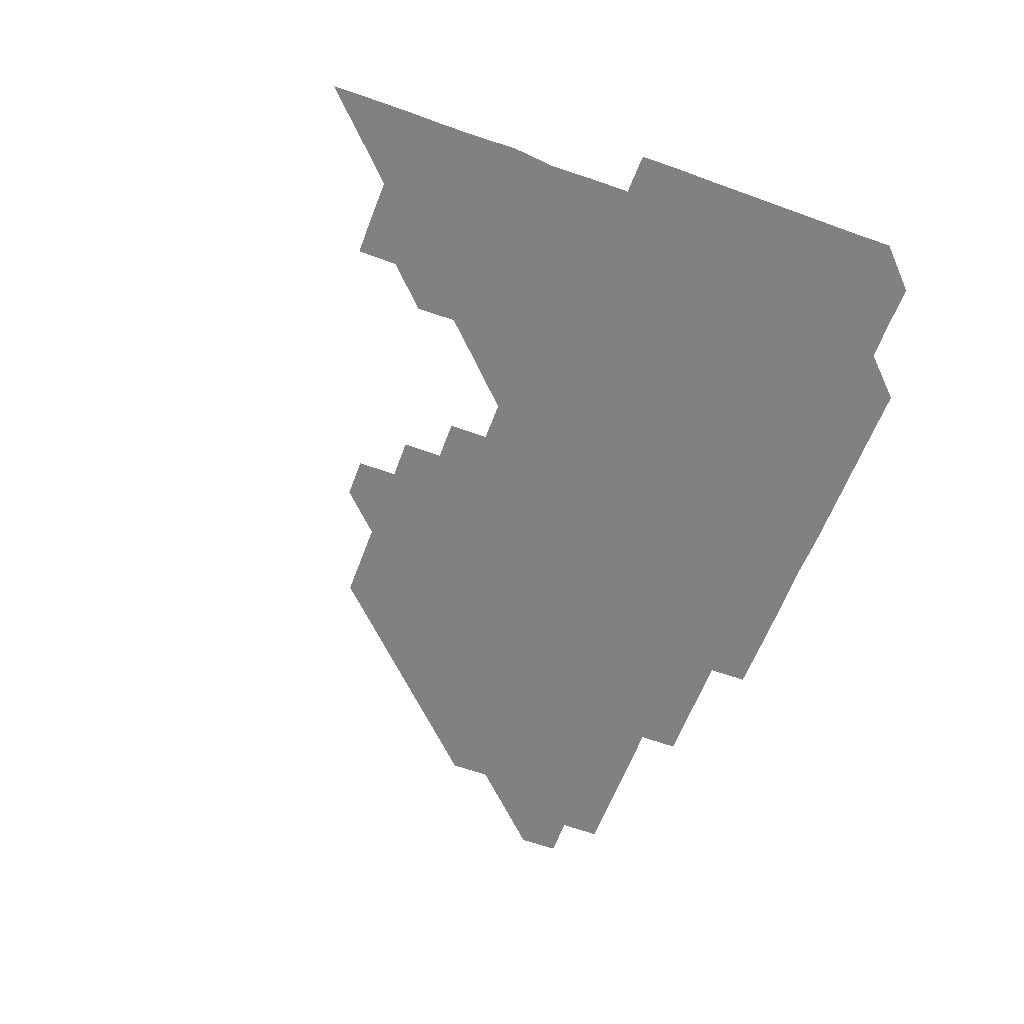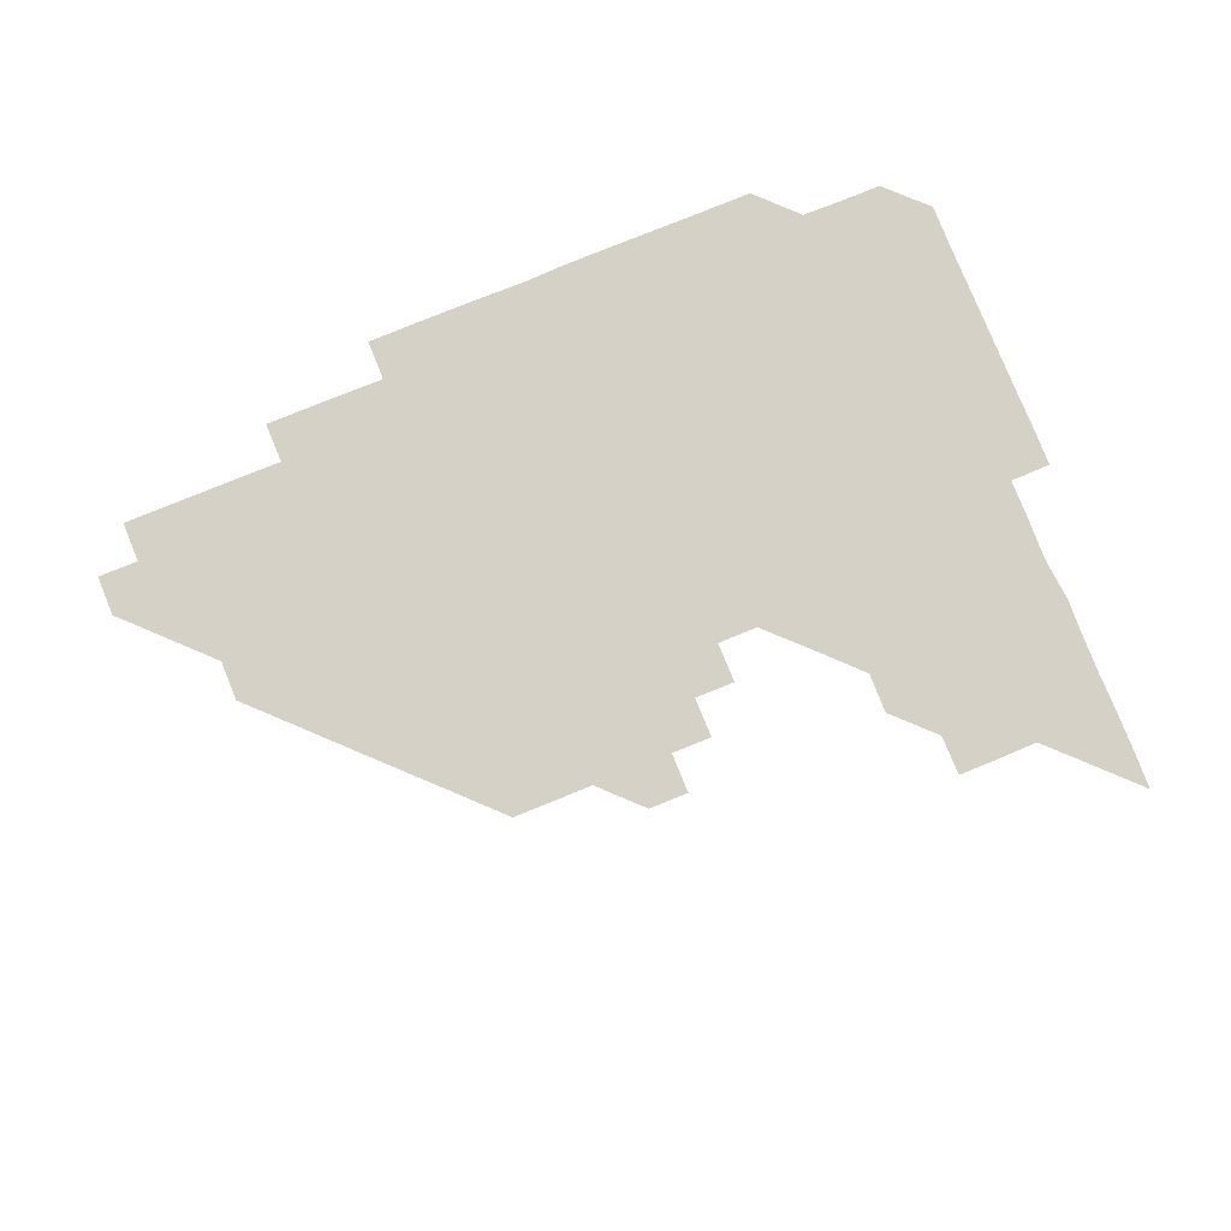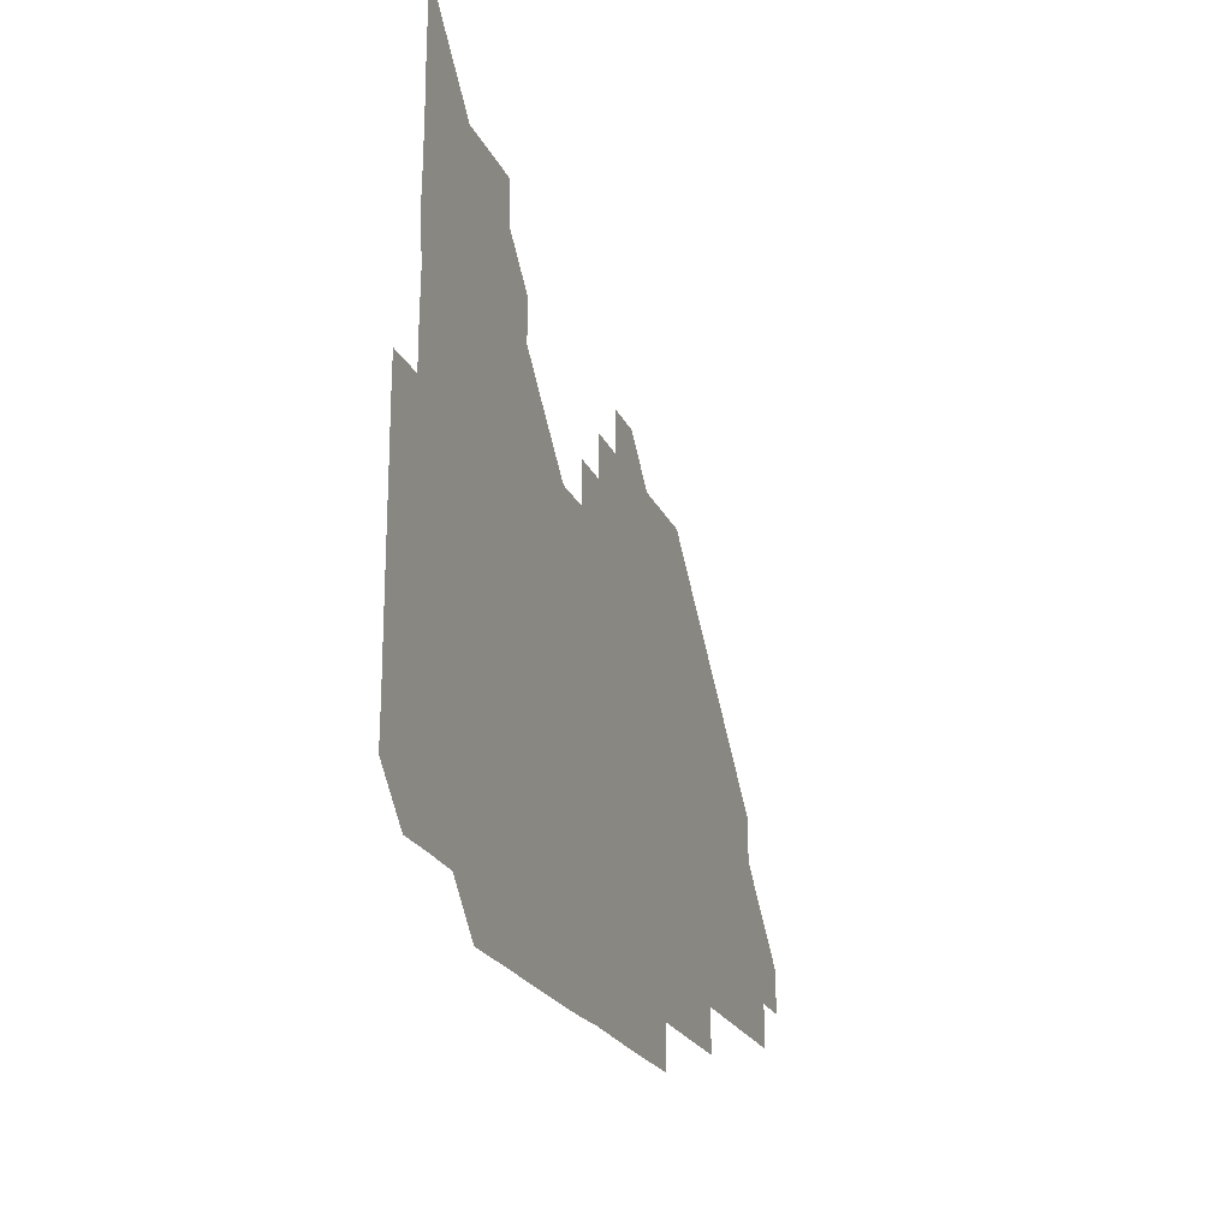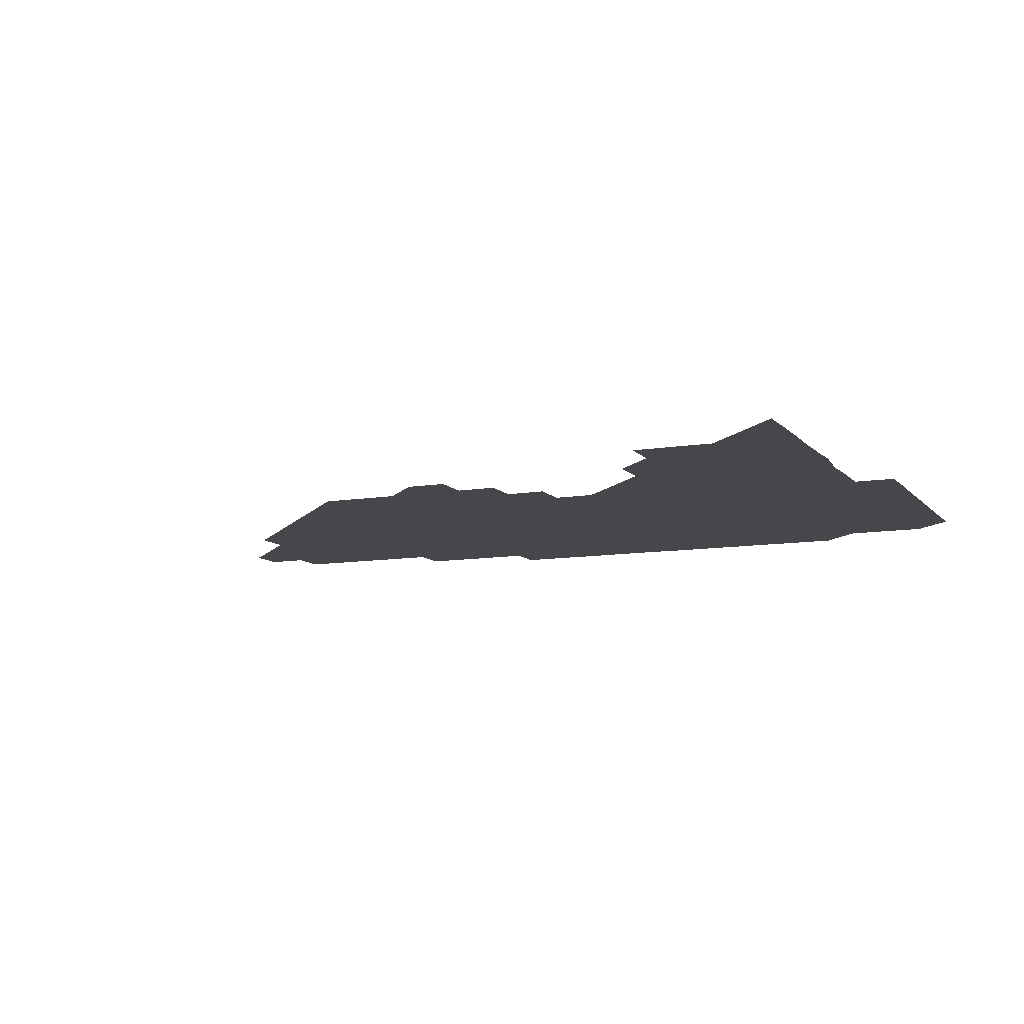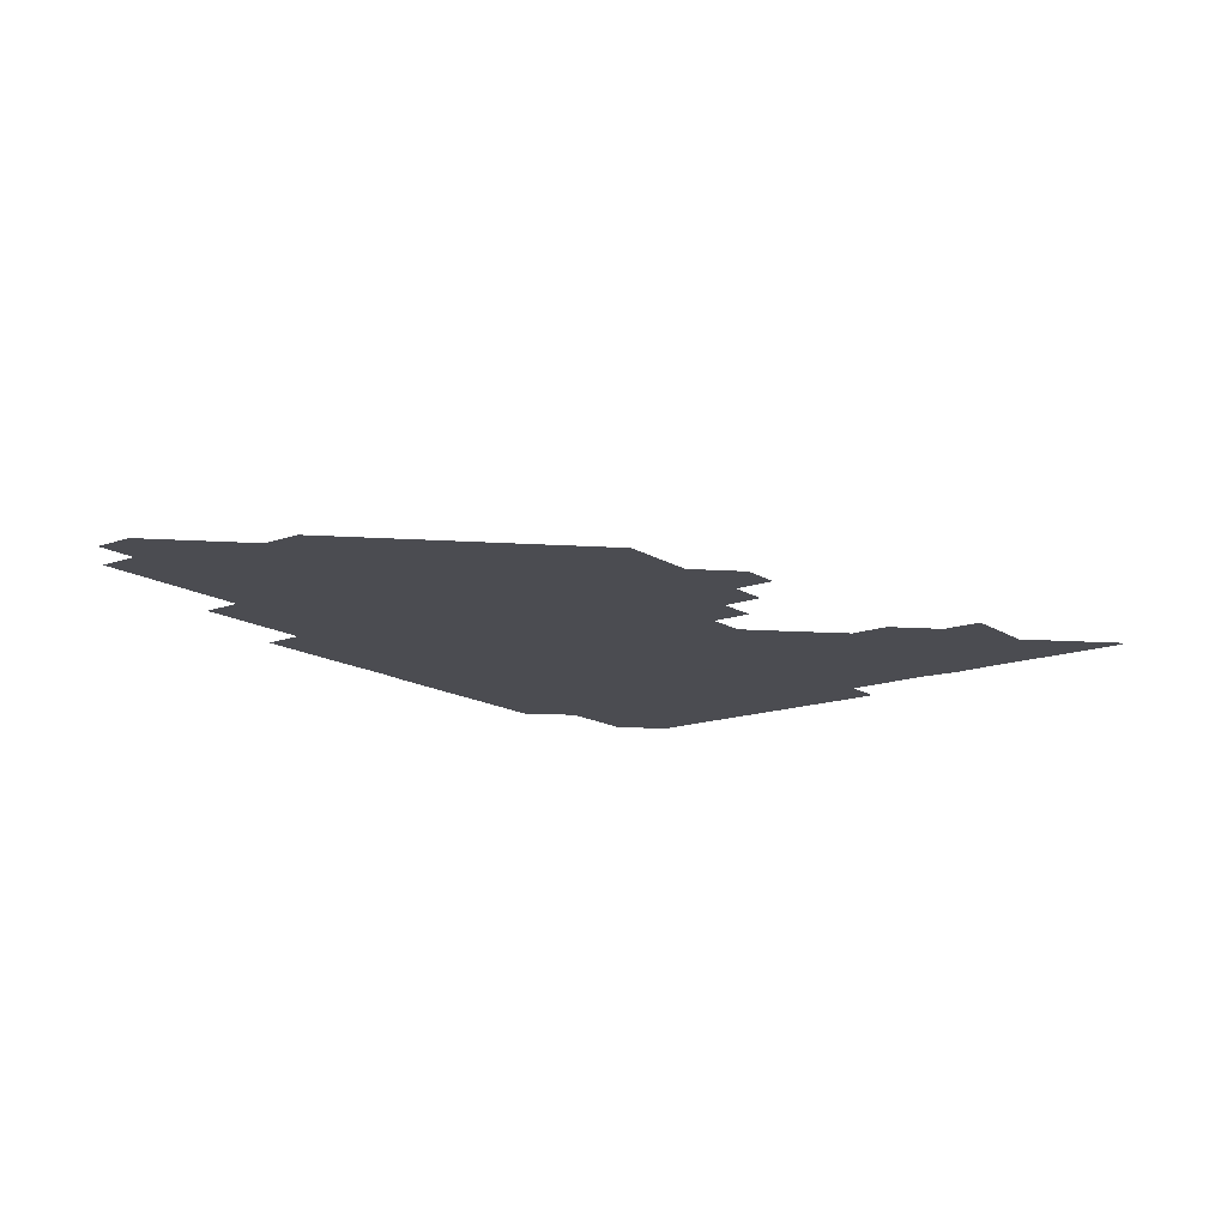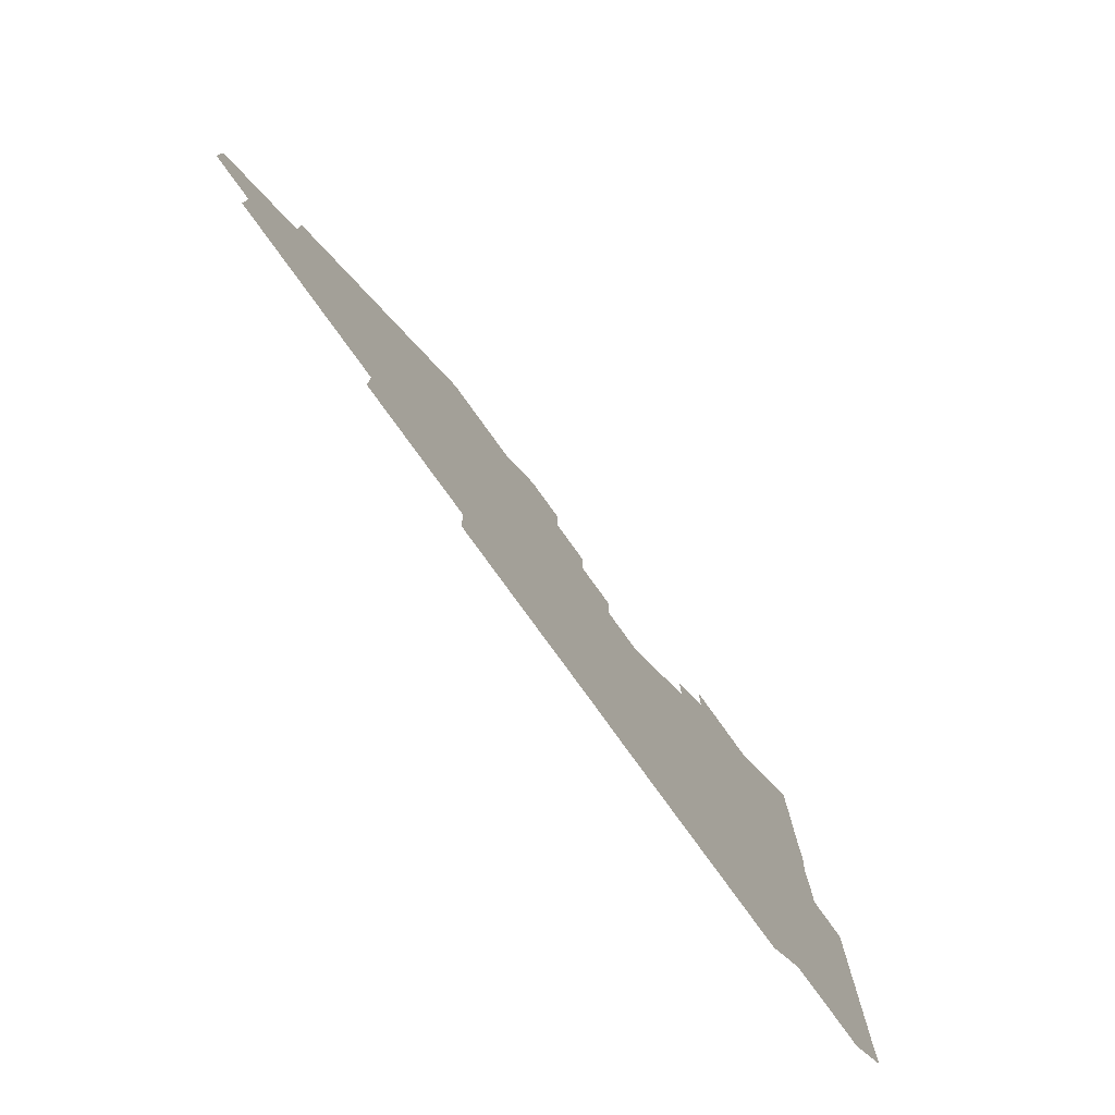
<metadata>
{"format":"obj","ext":"obj","renderer":"f3d","projection":"perspective","resolution":1024,"background":"white","views":[{"elev":-60.4,"azim":-110.4,"up":"+Z"},{"elev":79.5,"azim":157.9,"up":"+Z"},{"elev":-22.0,"azim":-70.8,"up":"+Y"},{"elev":-10.2,"azim":-156.5,"up":"+Z"},{"elev":-15.3,"azim":127.3,"up":"+Z"},{"elev":-77.7,"azim":125.7,"up":"+Y"}]}
</metadata>
<code>
v 270.8 195.8 0
v 271 210.8 0
v 270.9 225.8 0
v 270.9 240.9 0
v 270.9 255.9 0
v 270.9 271 0
v 270.7 286.1 0
v 270.9 300.7 0
v 285.7 181 0
v 286.1 196.1 0
v 286.1 211 0
v 286.1 226 0
v 286.1 241 0
v 286 256 0
v 286.2 271 0
v 286.1 286 0
v 286 300.9 0
v 286.1 316.2 0
v 286.6 331.6 0
v 285 348.1 0
v 285.5 360.6 0
v 285.7 375.5 0
v 285.6 391 0
v 285.7 405.9 0
v 286 420.6 0
v 300.8 181.1 0
v 301.1 196.1 0
v 301.2 211.1 0
v 301.1 226.1 0
v 301 241 0
v 301 256 0
v 301.2 271 0
v 301.1 286 0
v 301 301 0
v 300.9 315.9 0
v 300.9 330.7 0
v 301.8 346.1 0
v 301.6 361.2 0
v 300.6 376.3 0
v 301 390.8 0
v 301.1 405.4 0
v 316.1 180.7 0
v 316.1 196.1 0
v 316 211 0
v 316 226 0
v 316 241 0
v 316 256 0
v 316.1 271 0
v 316.1 286 0
v 316 301 0
v 316.1 316 0
v 316.1 330.9 0
v 316 346 0
v 316.2 360.8 0
v 316.4 376 0
v 316 390.6 0
v 330.8 165.7 0
v 331.1 181.3 0
v 331.1 196.1 0
v 331 211 0
v 330.9 225.9 0
v 331 241 0
v 330.9 255.9 0
v 331.1 271.1 0
v 331.1 286 0
v 331.1 301 0
v 331.1 316 0
v 331.1 330.9 0
v 330.9 346 0
v 331.1 360.9 0
v 331.2 375.8 0
v 330.8 390.9 0
v 345.8 165.8 0
v 346.1 181 0
v 346.1 196.1 0
v 346 211 0
v 346 226 0
v 345.9 240.9 0
v 346 256 0
v 346.1 271 0
v 346.1 286 0
v 346.1 301 0
v 346 316 0
v 346 331 0
v 346 346 0
v 346 361 0
v 346 375.9 0
v 345.9 390.9 0
v 360.8 165.8 0
v 361.2 181.1 0
v 361.1 196.1 0
v 361 211 0
v 361 226 0
v 361 241 0
v 361 256 0
v 361.1 271 0
v 361.1 286 0
v 361.1 300.9 0
v 361.1 315.9 0
v 361 330.9 0
v 360.8 346.1 0
v 361 361 0
v 375.6 165.7 0
v 376.2 181.2 0
v 376.1 196 0
v 376.1 211.1 0
v 375.9 226 0
v 376.1 241.1 0
v 376.1 256.1 0
v 376.1 271 0
v 376 286 0
v 376.1 300.9 0
v 376 316 0
v 375.9 330.9 0
v 390.5 165.7 0
v 391.1 181.2 0
v 391.2 196.2 0
v 391.1 211 0
v 391.1 226.1 0
v 391.1 241 0
v 391 256 0
v 391 271 0
v 391 286 0
v 391 301 0
v 390.9 316 0
v 405.3 165.7 0
v 406.1 181.3 0
v 406.1 196.1 0
v 406 211 0
v 406.1 226 0
v 406 241 0
v 406 256 0
v 406 271 0
v 406.1 286 0
v 406 301 0
v 406 316 0
v 406 331.1 0
v 420.5 166.2 0
v 421.1 181.2 0
v 421 196 0
v 421 211 0
v 421.1 226 0
v 421 241 0
v 421 256 0
v 421 271 0
v 421 286 0
v 421 301 0
v 421 316 0
v 421 331 0
v 421 346.1 0
v 435.8 166 0
v 436.1 181.1 0
v 436 196 0
v 436 211 0
v 436 226 0
v 436 241 0
v 436 256 0
v 436 271 0
v 436 286 0
v 436 301 0
v 436 316 0
v 436 331 0
v 436 346 0
v 436 361 0
v 450.9 165.9 0
v 451 181.1 0
v 451 196 0
v 451.1 211.1 0
v 451 226 0
v 451 241 0
v 451 256 0
v 451 271 0
v 451 286 0
v 451 301 0
v 451 316 0
v 451 331 0
v 451 345.9 0
v 450.9 361 0
v 465.9 165.9 0
v 466 181.1 0
v 466 196 0
v 466 211 0
v 466 226 0
v 466 241 0
v 466 256 0
v 466 271 0
v 466 286 0
v 466 301 0
v 466 316 0
v 466 331 0
v 465.9 346 0
v 480.9 166 0
v 480.9 181.1 0
v 481 196 0
v 481 211 0
v 481 226 0
v 481 241 0
v 481 256 0
v 481 271 0
v 481 286 0
v 481 301.1 0
v 481 316 0
v 481 331 0
v 481 346 0
v 496 180.9 0
v 496 196.1 0
v 496 211 0
v 496 226 0
v 496 241 0
v 496 256 0
v 496 271 0
v 496 286 0
v 496 301 0
v 496 316 0
v 496 331 0
v 495.9 346 0
v 511 180.9 0
v 511 196.1 0
v 511 211 0
v 511 226 0
v 511 241 0
v 511 256 0
v 511 271 0
v 511 286 0
v 511 301 0
v 511 316 0
v 510.9 331 0
v 526 180.9 0
v 525.9 196 0
v 526 211 0
v 526 226 0
v 526 241 0
v 526 256 0
v 526 271 0
v 526 286 0
v 526 301 0
v 526 316 0
v 541 195.9 0
v 541 211 0
v 541 226 0
v 541 241 0
v 541 256 0
v 541 271 0
v 541 286 0
v 541 301 0
v 556 195.9 0
v 556 211.1 0
v 556 226 0
v 556 241 0
v 556 256 0
v 556 271 0
v 556 286 0
v 571.1 195.9 0
v 571 211 0
v 571 226 0
v 571 241 0
v 571 256 0
v 571 271 0
v 586 195.9 0
v 585.9 211 0
v 586 226 0
v 585.9 241 0
v 601 211 0
v 600.9 226 0
f 9 10 1
f 1 10 2
f 10 11 2
f 2 11 3
f 11 12 3
f 3 12 4
f 12 13 4
f 4 13 5
f 13 14 5
f 5 14 6
f 14 15 6
f 6 15 7
f 15 16 7
f 7 16 8
f 16 17 8
f 9 26 10
f 26 27 10
f 10 27 11
f 27 28 11
f 11 28 12
f 28 29 12
f 12 29 13
f 29 30 13
f 13 30 14
f 30 31 14
f 14 31 15
f 31 32 15
f 15 32 16
f 32 33 16
f 16 33 17
f 33 34 17
f 17 34 18
f 34 35 18
f 18 35 19
f 35 36 19
f 19 36 20
f 36 37 20
f 20 37 21
f 37 38 21
f 21 38 22
f 38 39 22
f 22 39 23
f 39 40 23
f 23 40 24
f 40 41 24
f 24 41 25
f 26 42 27
f 42 43 27
f 27 43 28
f 43 44 28
f 28 44 29
f 44 45 29
f 29 45 30
f 45 46 30
f 30 46 31
f 46 47 31
f 31 47 32
f 47 48 32
f 32 48 33
f 48 49 33
f 33 49 34
f 49 50 34
f 34 50 35
f 50 51 35
f 35 51 36
f 51 52 36
f 36 52 37
f 52 53 37
f 37 53 38
f 53 54 38
f 38 54 39
f 54 55 39
f 39 55 40
f 55 56 40
f 40 56 41
f 57 58 42
f 42 58 43
f 58 59 43
f 43 59 44
f 59 60 44
f 44 60 45
f 60 61 45
f 45 61 46
f 61 62 46
f 46 62 47
f 62 63 47
f 47 63 48
f 63 64 48
f 48 64 49
f 64 65 49
f 49 65 50
f 65 66 50
f 50 66 51
f 66 67 51
f 51 67 52
f 67 68 52
f 52 68 53
f 68 69 53
f 53 69 54
f 69 70 54
f 54 70 55
f 70 71 55
f 55 71 56
f 71 72 56
f 57 73 58
f 73 74 58
f 58 74 59
f 74 75 59
f 59 75 60
f 75 76 60
f 60 76 61
f 76 77 61
f 61 77 62
f 77 78 62
f 62 78 63
f 78 79 63
f 63 79 64
f 79 80 64
f 64 80 65
f 80 81 65
f 65 81 66
f 81 82 66
f 66 82 67
f 82 83 67
f 67 83 68
f 83 84 68
f 68 84 69
f 84 85 69
f 69 85 70
f 85 86 70
f 70 86 71
f 86 87 71
f 71 87 72
f 87 88 72
f 73 89 74
f 89 90 74
f 74 90 75
f 90 91 75
f 75 91 76
f 91 92 76
f 76 92 77
f 92 93 77
f 77 93 78
f 93 94 78
f 78 94 79
f 94 95 79
f 79 95 80
f 95 96 80
f 80 96 81
f 96 97 81
f 81 97 82
f 97 98 82
f 82 98 83
f 98 99 83
f 83 99 84
f 99 100 84
f 84 100 85
f 100 101 85
f 85 101 86
f 101 102 86
f 86 102 87
f 89 103 90
f 103 104 90
f 90 104 91
f 104 105 91
f 91 105 92
f 105 106 92
f 92 106 93
f 106 107 93
f 93 107 94
f 107 108 94
f 94 108 95
f 108 109 95
f 95 109 96
f 109 110 96
f 96 110 97
f 110 111 97
f 97 111 98
f 111 112 98
f 98 112 99
f 112 113 99
f 99 113 100
f 113 114 100
f 100 114 101
f 103 115 104
f 115 116 104
f 104 116 105
f 116 117 105
f 105 117 106
f 117 118 106
f 106 118 107
f 118 119 107
f 107 119 108
f 119 120 108
f 108 120 109
f 120 121 109
f 109 121 110
f 121 122 110
f 110 122 111
f 122 123 111
f 111 123 112
f 123 124 112
f 112 124 113
f 124 125 113
f 113 125 114
f 115 126 116
f 126 127 116
f 116 127 117
f 127 128 117
f 117 128 118
f 128 129 118
f 118 129 119
f 129 130 119
f 119 130 120
f 130 131 120
f 120 131 121
f 131 132 121
f 121 132 122
f 132 133 122
f 122 133 123
f 133 134 123
f 123 134 124
f 134 135 124
f 124 135 125
f 135 136 125
f 126 138 127
f 138 139 127
f 127 139 128
f 139 140 128
f 128 140 129
f 140 141 129
f 129 141 130
f 141 142 130
f 130 142 131
f 142 143 131
f 131 143 132
f 143 144 132
f 132 144 133
f 144 145 133
f 133 145 134
f 145 146 134
f 134 146 135
f 146 147 135
f 135 147 136
f 147 148 136
f 136 148 137
f 148 149 137
f 138 151 139
f 151 152 139
f 139 152 140
f 152 153 140
f 140 153 141
f 153 154 141
f 141 154 142
f 154 155 142
f 142 155 143
f 155 156 143
f 143 156 144
f 156 157 144
f 144 157 145
f 157 158 145
f 145 158 146
f 158 159 146
f 146 159 147
f 159 160 147
f 147 160 148
f 160 161 148
f 148 161 149
f 161 162 149
f 149 162 150
f 162 163 150
f 151 165 152
f 165 166 152
f 152 166 153
f 166 167 153
f 153 167 154
f 167 168 154
f 154 168 155
f 168 169 155
f 155 169 156
f 169 170 156
f 156 170 157
f 170 171 157
f 157 171 158
f 171 172 158
f 158 172 159
f 172 173 159
f 159 173 160
f 173 174 160
f 160 174 161
f 174 175 161
f 161 175 162
f 175 176 162
f 162 176 163
f 176 177 163
f 163 177 164
f 177 178 164
f 165 179 166
f 179 180 166
f 166 180 167
f 180 181 167
f 167 181 168
f 181 182 168
f 168 182 169
f 182 183 169
f 169 183 170
f 183 184 170
f 170 184 171
f 184 185 171
f 171 185 172
f 185 186 172
f 172 186 173
f 186 187 173
f 173 187 174
f 187 188 174
f 174 188 175
f 188 189 175
f 175 189 176
f 189 190 176
f 176 190 177
f 190 191 177
f 177 191 178
f 179 192 180
f 192 193 180
f 180 193 181
f 193 194 181
f 181 194 182
f 194 195 182
f 182 195 183
f 195 196 183
f 183 196 184
f 196 197 184
f 184 197 185
f 197 198 185
f 185 198 186
f 198 199 186
f 186 199 187
f 199 200 187
f 187 200 188
f 200 201 188
f 188 201 189
f 201 202 189
f 189 202 190
f 202 203 190
f 190 203 191
f 203 204 191
f 193 205 194
f 205 206 194
f 194 206 195
f 206 207 195
f 195 207 196
f 207 208 196
f 196 208 197
f 208 209 197
f 197 209 198
f 209 210 198
f 198 210 199
f 210 211 199
f 199 211 200
f 211 212 200
f 200 212 201
f 212 213 201
f 201 213 202
f 213 214 202
f 202 214 203
f 214 215 203
f 203 215 204
f 215 216 204
f 205 217 206
f 217 218 206
f 206 218 207
f 218 219 207
f 207 219 208
f 219 220 208
f 208 220 209
f 220 221 209
f 209 221 210
f 221 222 210
f 210 222 211
f 222 223 211
f 211 223 212
f 223 224 212
f 212 224 213
f 224 225 213
f 213 225 214
f 225 226 214
f 214 226 215
f 226 227 215
f 215 227 216
f 217 228 218
f 228 229 218
f 218 229 219
f 229 230 219
f 219 230 220
f 230 231 220
f 220 231 221
f 231 232 221
f 221 232 222
f 232 233 222
f 222 233 223
f 233 234 223
f 223 234 224
f 234 235 224
f 224 235 225
f 235 236 225
f 225 236 226
f 236 237 226
f 226 237 227
f 229 238 230
f 238 239 230
f 230 239 231
f 239 240 231
f 231 240 232
f 240 241 232
f 232 241 233
f 241 242 233
f 233 242 234
f 242 243 234
f 234 243 235
f 243 244 235
f 235 244 236
f 244 245 236
f 236 245 237
f 238 246 239
f 246 247 239
f 239 247 240
f 247 248 240
f 240 248 241
f 248 249 241
f 241 249 242
f 249 250 242
f 242 250 243
f 250 251 243
f 243 251 244
f 251 252 244
f 244 252 245
f 246 253 247
f 253 254 247
f 247 254 248
f 254 255 248
f 248 255 249
f 255 256 249
f 249 256 250
f 256 257 250
f 250 257 251
f 257 258 251
f 251 258 252
f 253 259 254
f 259 260 254
f 254 260 255
f 260 261 255
f 255 261 256
f 261 262 256
f 256 262 257
f 260 263 261
f 263 264 261
f 261 264 262

</code>
